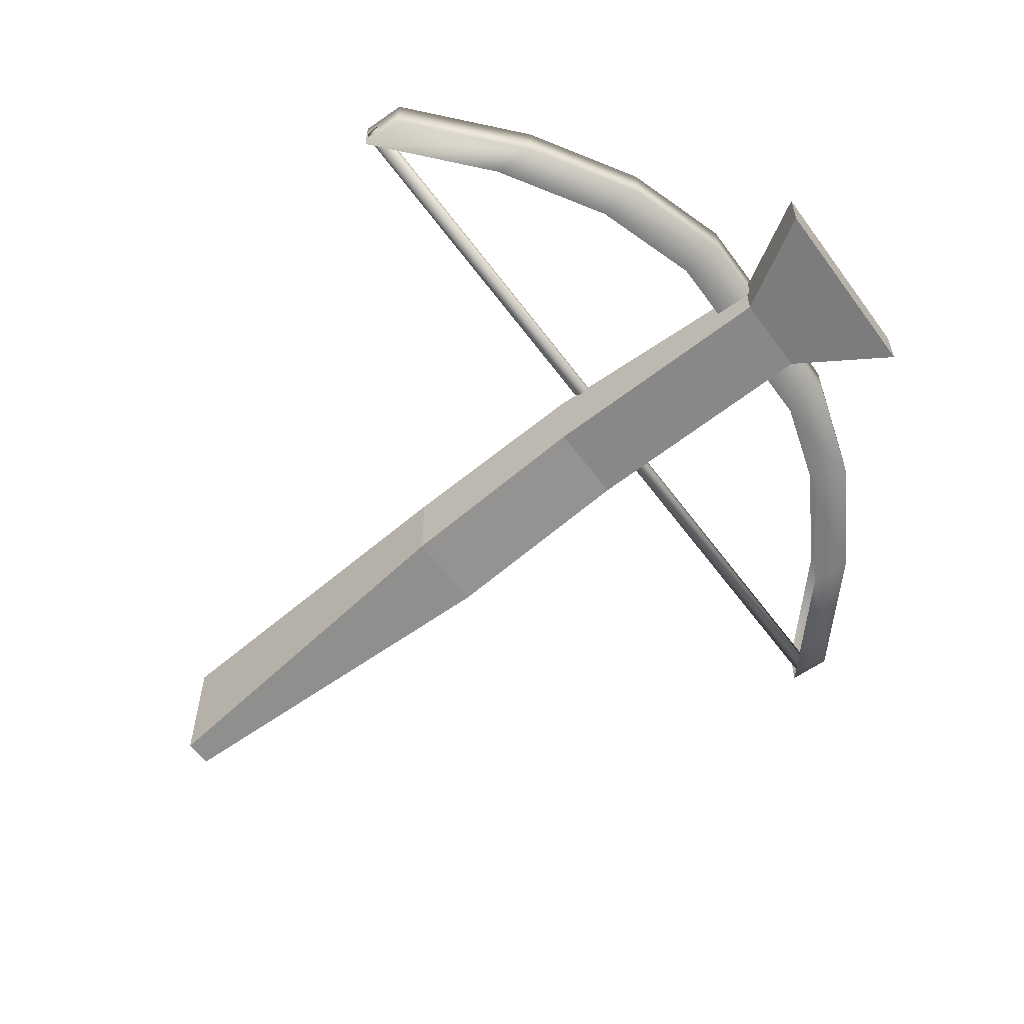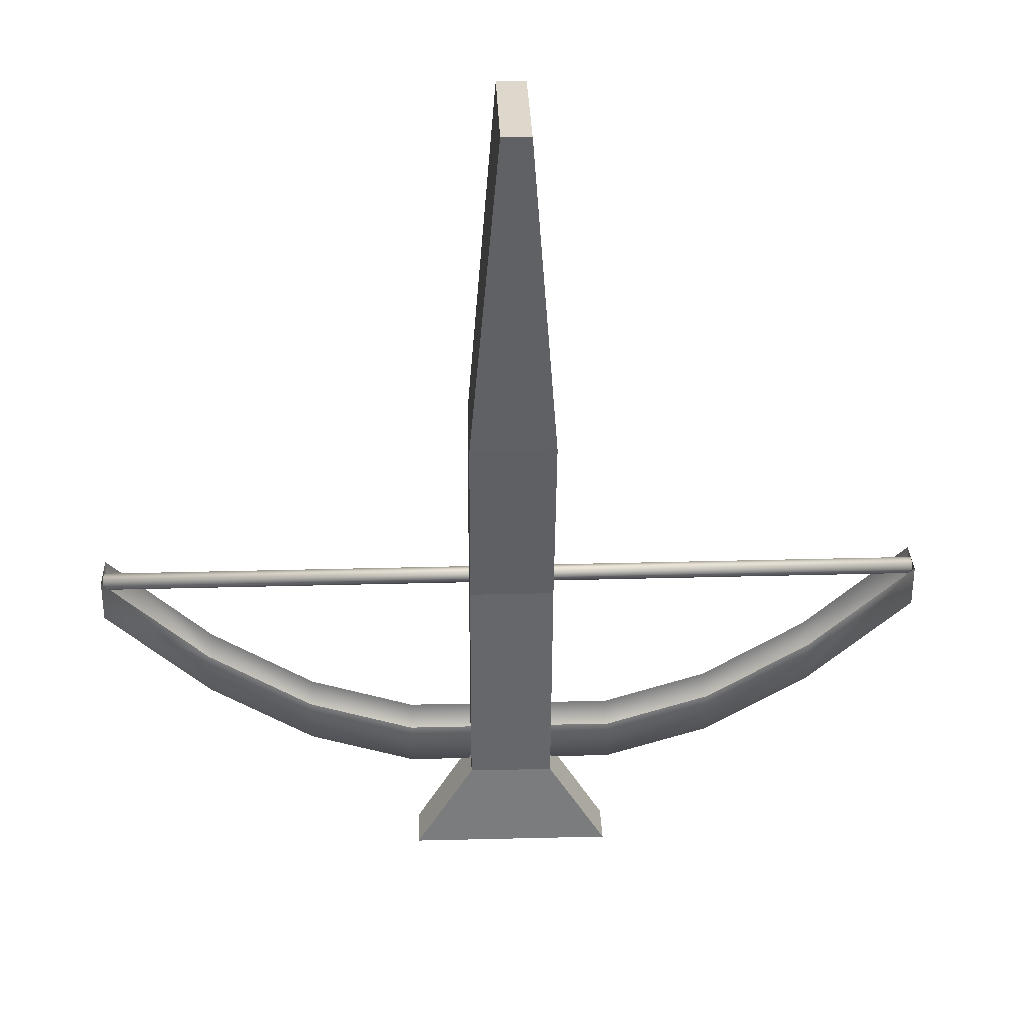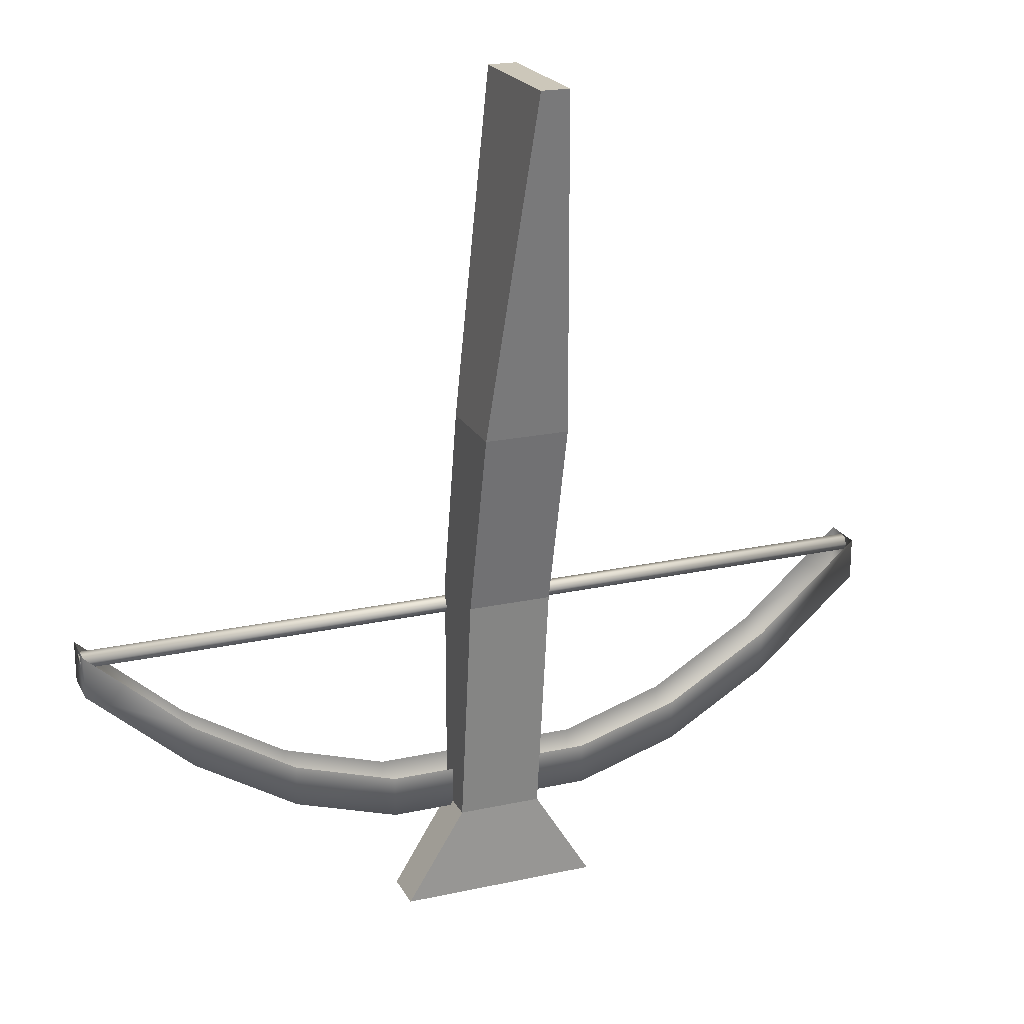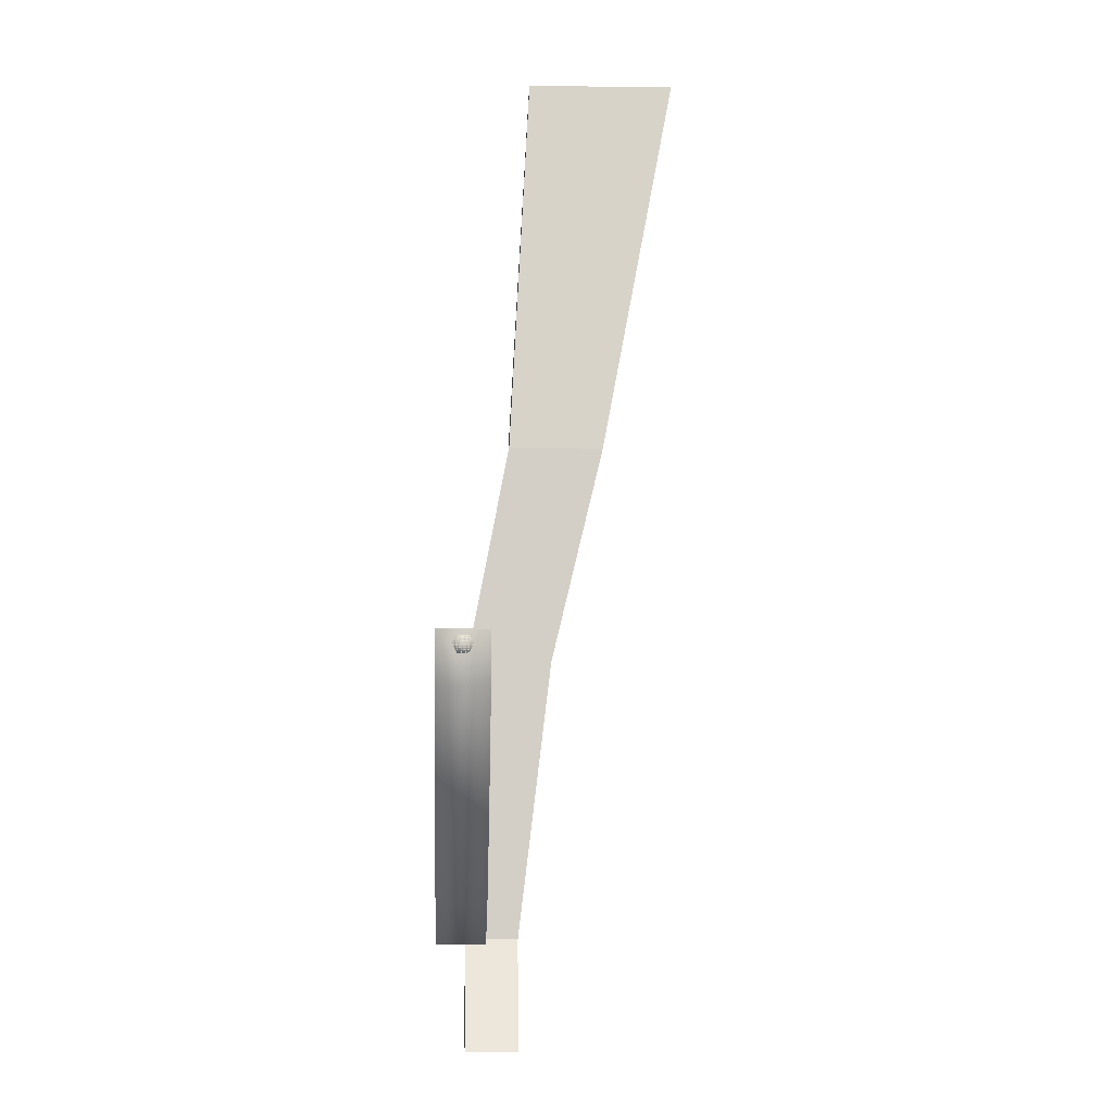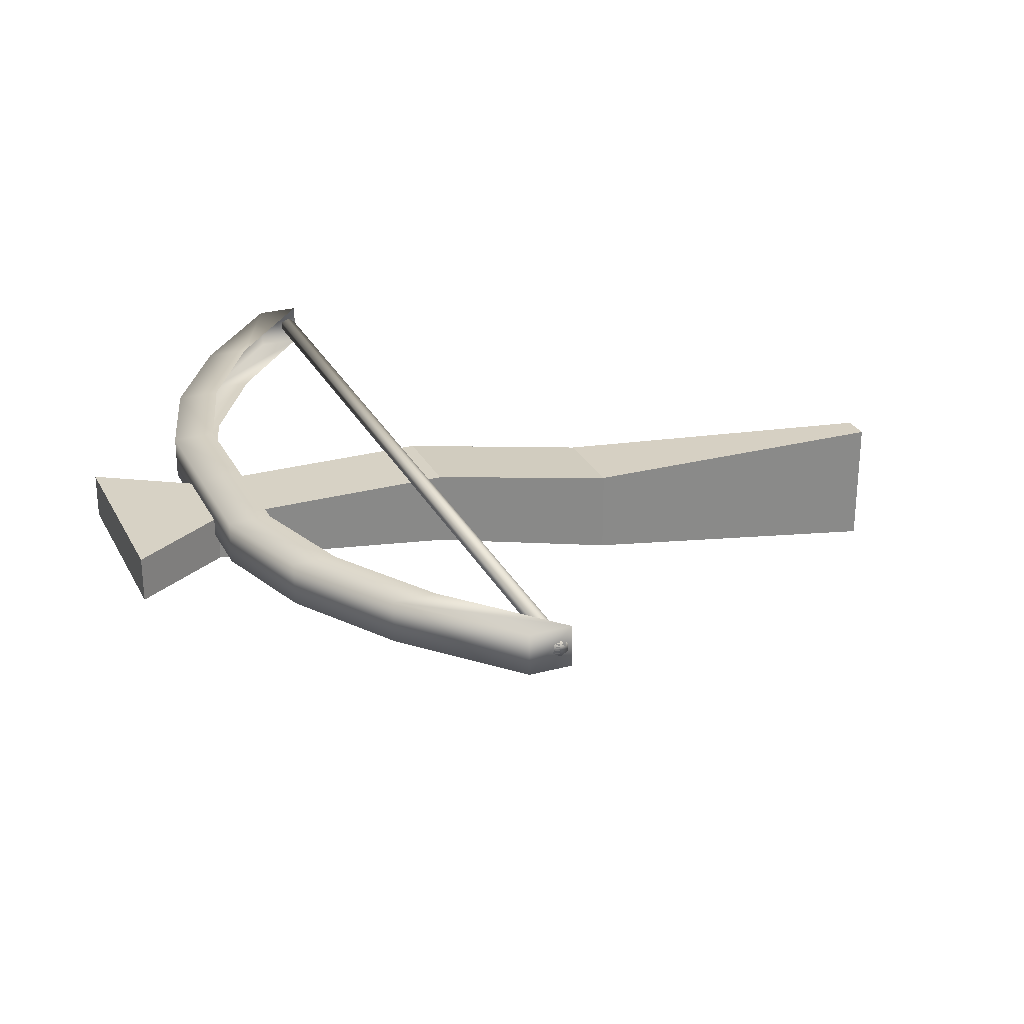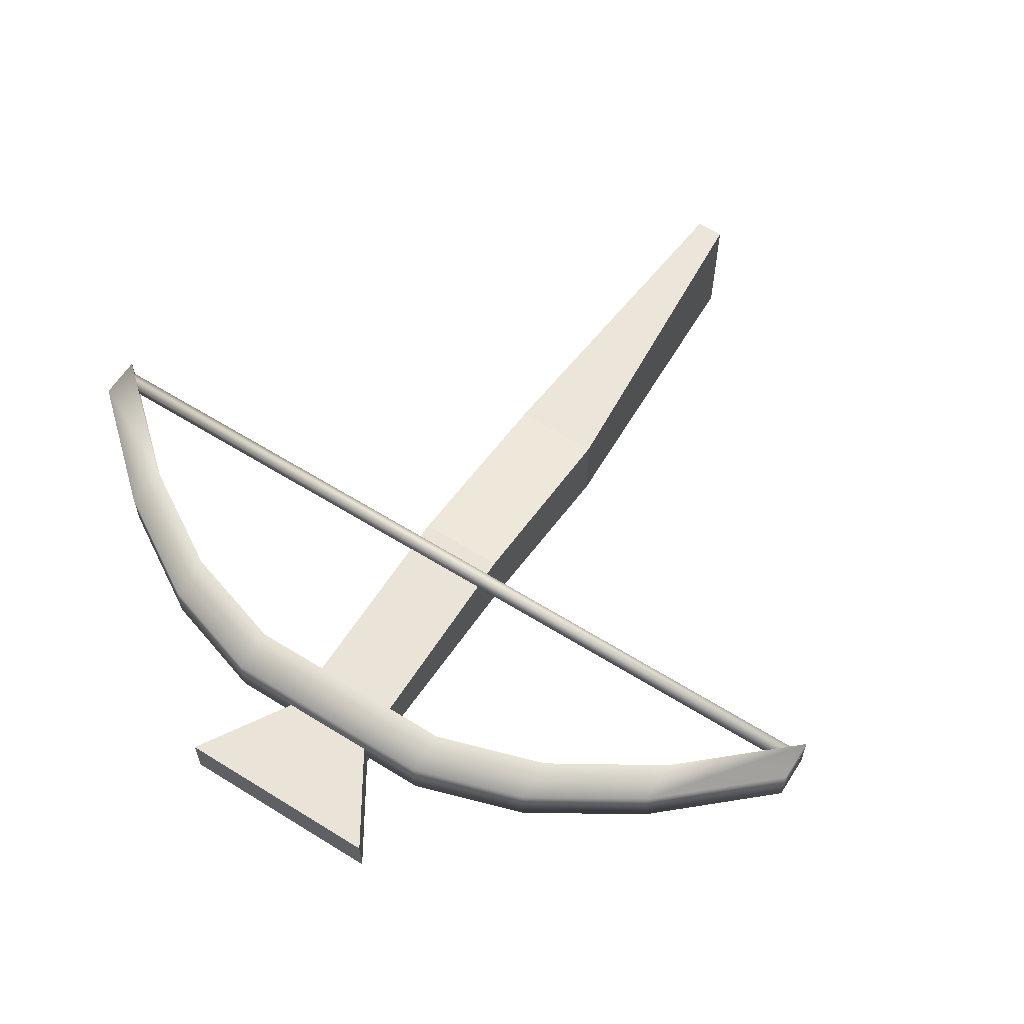
<metadata>
{"format":"obj","ext":"obj","renderer":"f3d","projection":"perspective","resolution":1024,"background":"white","views":[{"elev":-58.5,"azim":125.8,"up":"+Y"},{"elev":31.1,"azim":-2.0,"up":"+Z"},{"elev":21.3,"azim":-21.3,"up":"+Z"},{"elev":-8.3,"azim":-92.1,"up":"+Z"},{"elev":27.2,"azim":-112.6,"up":"+Y"},{"elev":60.9,"azim":-147.6,"up":"+Y"}]}
</metadata>
<code>
o Cube_Cube.001
v 0.0173 -0.2265 0.492
v 0.0173 -0.0705 0.492
v -0.01579 -0.2265 0.492
v -0.01579 -0.0705 0.492
v 0.1199 -0.05802 -0.5497
v 0.1199 -0.004376 -0.5497
v -0.1187 -0.05802 -0.5497
v -0.1187 -0.004376 -0.5497
v -0.04938 -0.09351 -0.1481
v -0.04938 -0.004143 -0.1481
v 0.05062 -0.09351 -0.1481
v 0.05062 -0.004143 -0.1481
v -0.04938 -0.004143 -0.4375
v 0.05062 -0.05876 -0.4375
v -0.04938 -0.05876 -0.4375
v 0.05062 -0.004143 -0.4375
v -0.04938 -0.1484 0.08047
v 0.05062 -0.04838 0.08047
v -0.04938 -0.04838 0.08047
v 0.05062 -0.1484 0.08047
v 0.3756 0.025 -0.2773
v 0.5006 0.025 -0.1666
v 0.5006 0.025 -0.2166
v 0.3756 0.025 -0.3273
v 0.5006 -0.025 -0.2166
v 0.3756 -0.025 -0.3273
v 0.5006 -0.025 -0.1666
v 0.3756 -0.025 -0.2773
v -0.4994 0.025 -0.1666
v -0.4994 0.025 -0.2166
v -0.4994 -0.025 -0.2166
v -0.4994 -0.025 -0.1666
v -0.1252 -0.025 -0.4429
v 0.000618 -0.025 -0.4429
v 0.000618 -0.025 -0.3929
v -0.1252 -0.025 -0.3929
v -0.1252 0.025 -0.4429
v 0.000618 0.025 -0.4429
v -0.1252 0.025 -0.3929
v 0.000618 0.025 -0.3929
v 0.1256 -0.025 -0.4429
v 0.2506 -0.025 -0.4033
v 0.2506 -0.025 -0.3533
v 0.1256 -0.025 -0.3929
v 0.1256 0.025 -0.4429
v 0.2506 0.025 -0.4033
v 0.1256 0.025 -0.3929
v 0.2506 0.025 -0.3533
v -0.3752 0.025 -0.2773
v -0.2511 0.025 -0.3533
v -0.2511 0.025 -0.4033
v -0.3752 0.025 -0.3273
v -0.2511 -0.025 -0.4033
v -0.3752 -0.025 -0.3273
v -0.2511 -0.025 -0.3533
v -0.3752 -0.025 -0.2773
v 0.5006 0.005 -0.1857
v 0.5006 0.01 -0.1771
v 0.5006 0.005 -0.1684
v 0.5006 -0.005 -0.1684
v 0.5006 -0.01 -0.1771
v 0.5006 -0.005 -0.1857
v -0.4994 0.01 -0.1796
v -0.4994 0.005 -0.1882
v -0.4994 -0.005 -0.1882
v -0.4994 -0.01 -0.1796
v -0.4994 -0.005 -0.1709
v -0.4994 0.005 -0.1709
f 1 2 4 3
f 15 13 8 7
f 7 8 6 5
f 20 18 2 1
f 15 7 5 14
f 19 4 2 18
f 17 9 11 20
f 17 19 10 9
f 11 14 16 12
f 10 13 15 9
f 5 6 16 14
f 8 13 16 6
f 9 15 14 11
f 3 4 19 17
f 3 17 20 1
f 10 19 18 12
f 11 12 18 20
f 12 16 13 10
f 21 22 23 24
f 24 23 25 26
f 26 25 27 28
f 29 30 31 32
f 23 22 27 25
f 33 34 35 36
f 37 38 34 33
f 39 40 38 37
f 41 42 43 44
f 45 46 42 41
f 47 48 46 45
f 42 26 28 43
f 46 24 26 42
f 48 21 24 46
f 40 47 45 38
f 38 45 41 34
f 34 41 44 35
f 49 50 51 52
f 52 51 53 54
f 54 53 55 56
f 50 39 37 51
f 51 37 33 53
f 53 33 36 55
f 31 54 56 32
f 30 52 54 31
f 29 49 52 30
f 57 58 59 60 61 62
f 63 64 65 66 67 68
f 63 58 57 64
f 64 57 62 65
f 65 62 61 66
f 66 61 60 67
f 67 60 59 68
f 68 59 58 63

</code>
